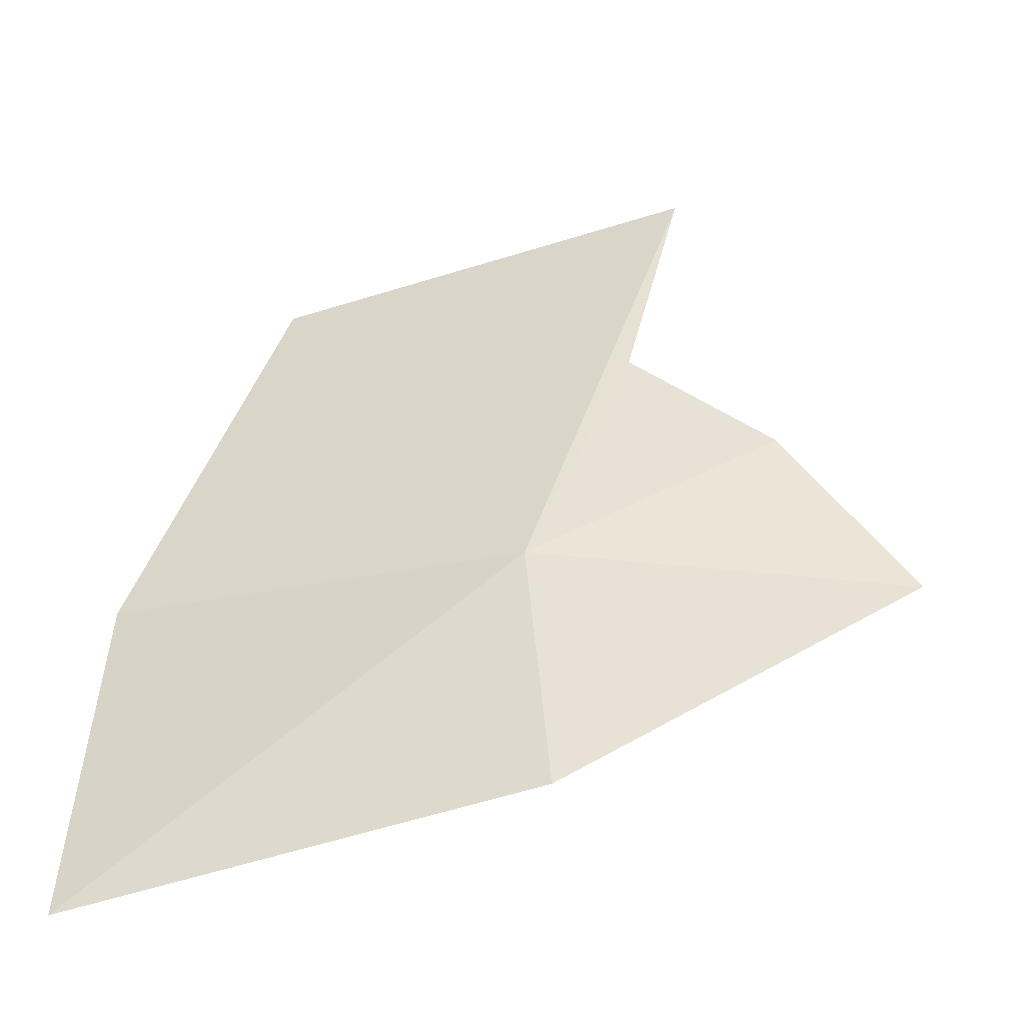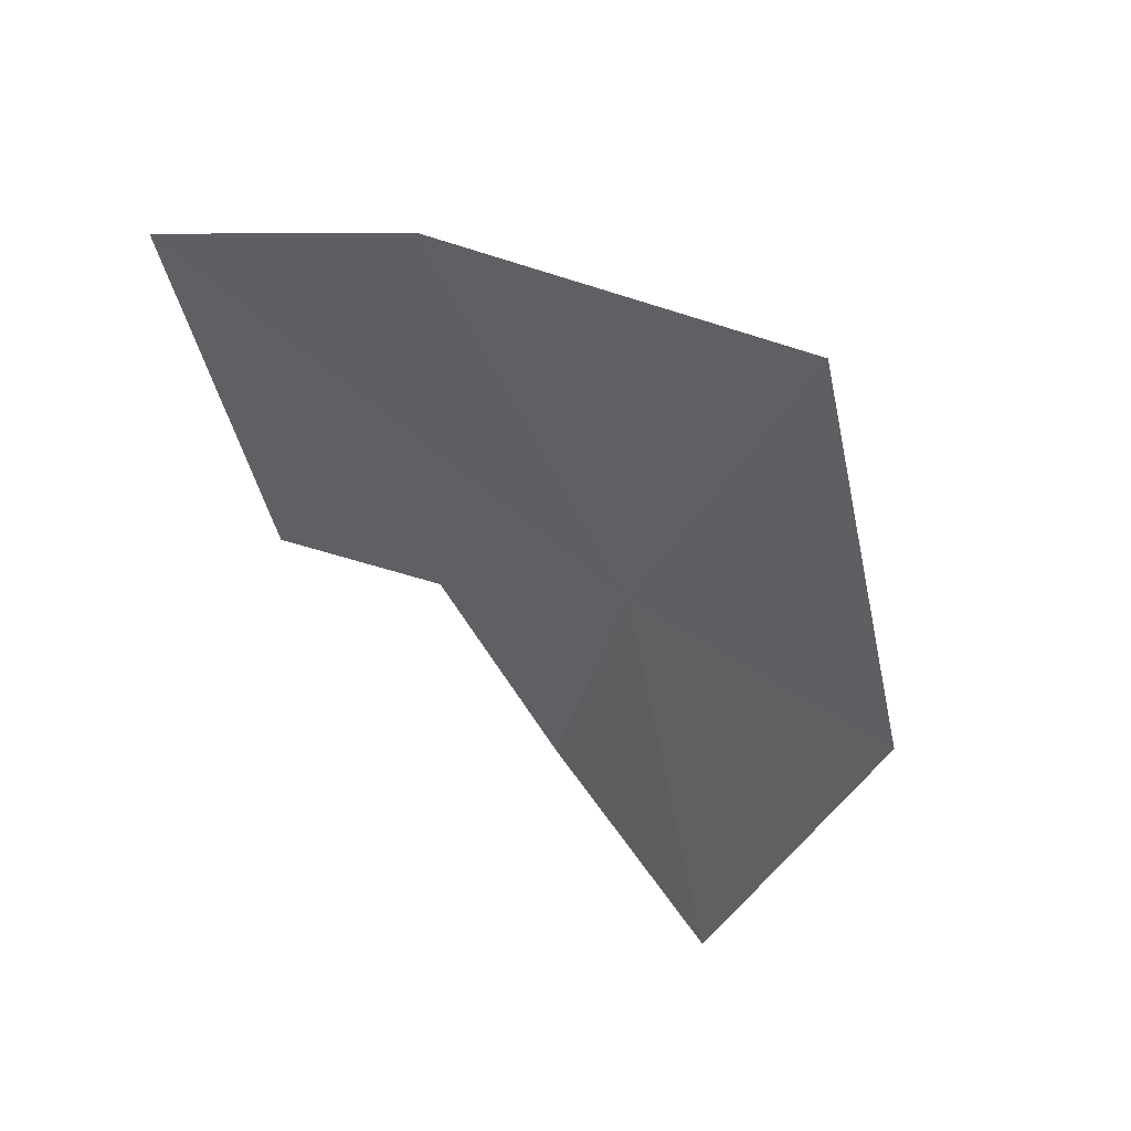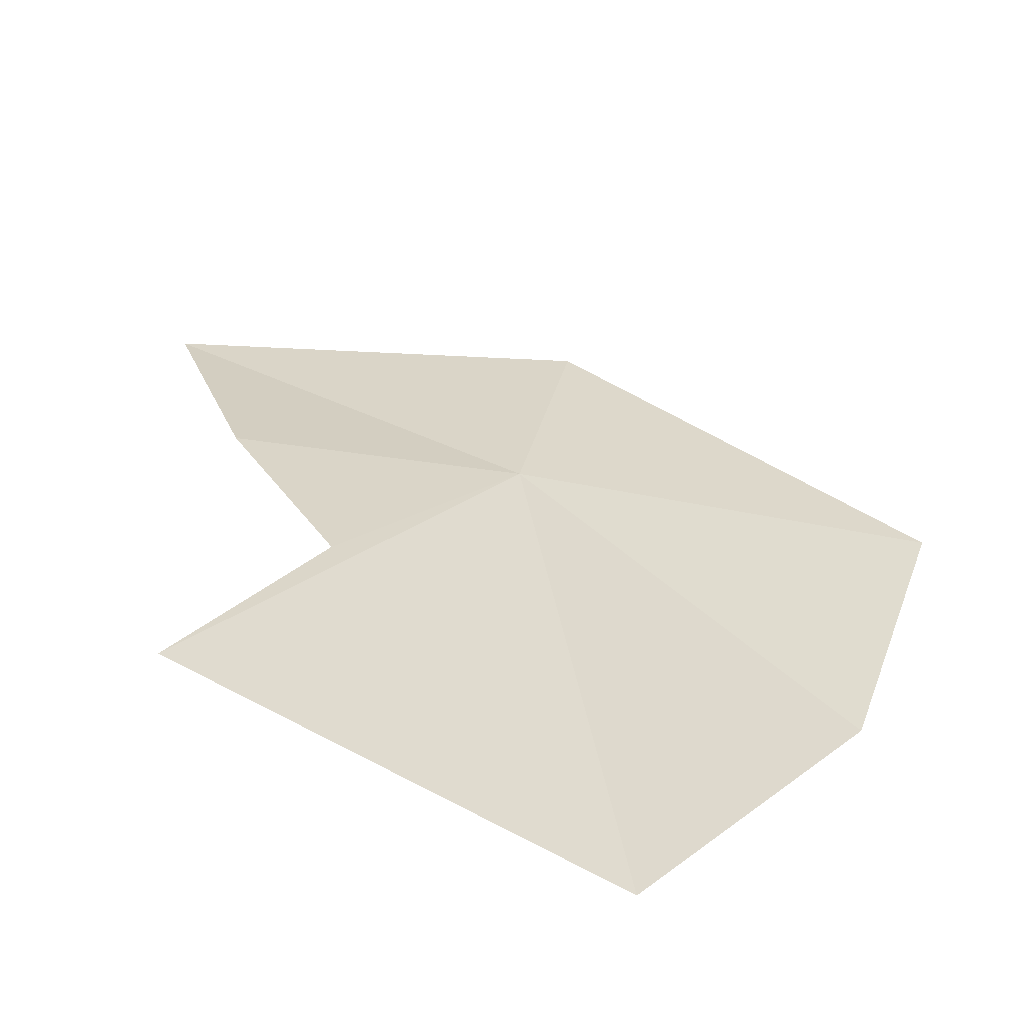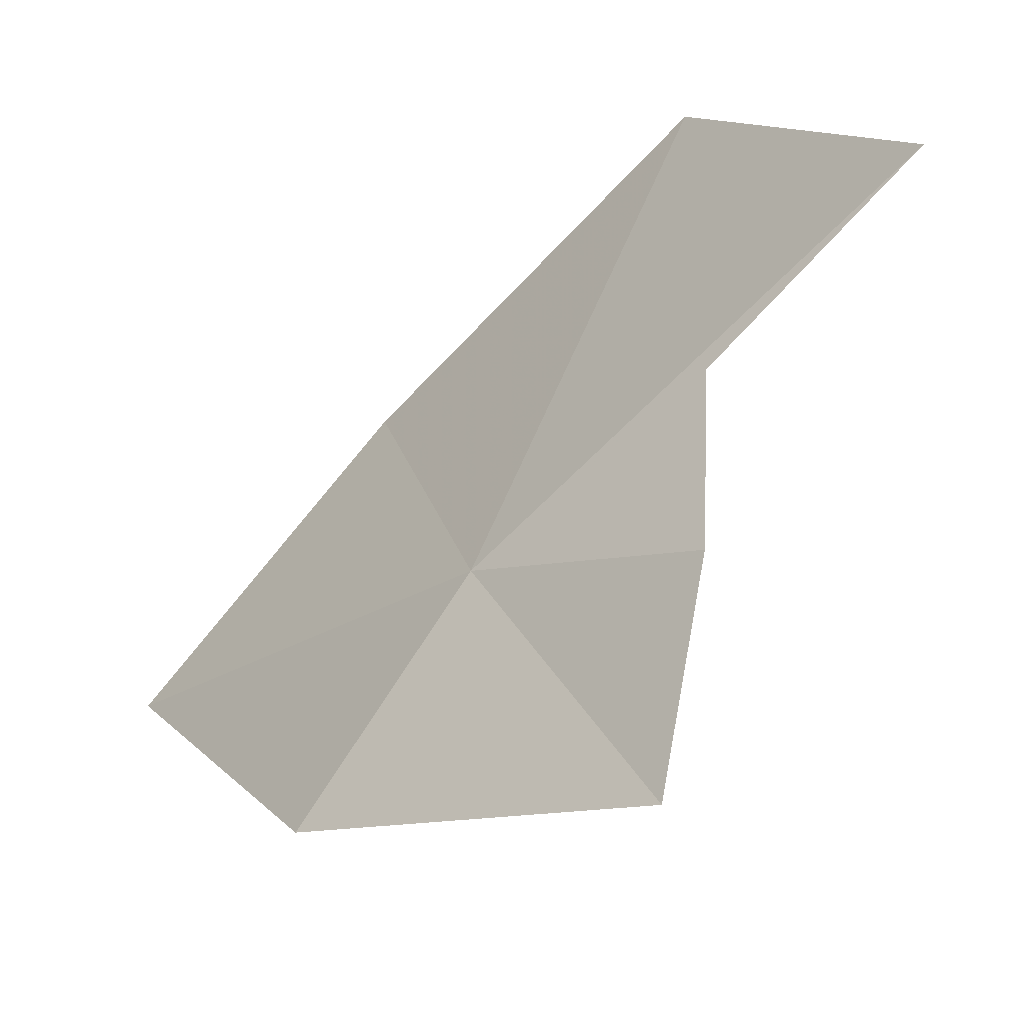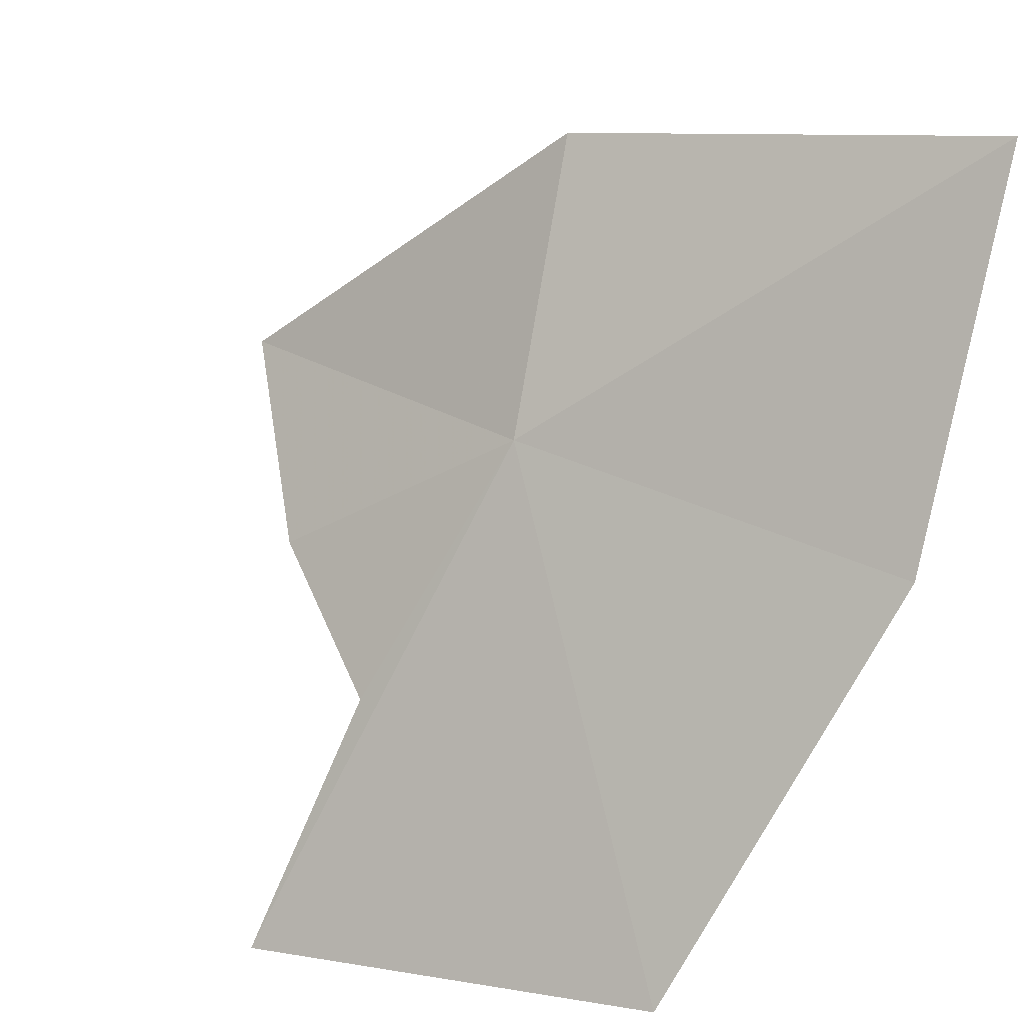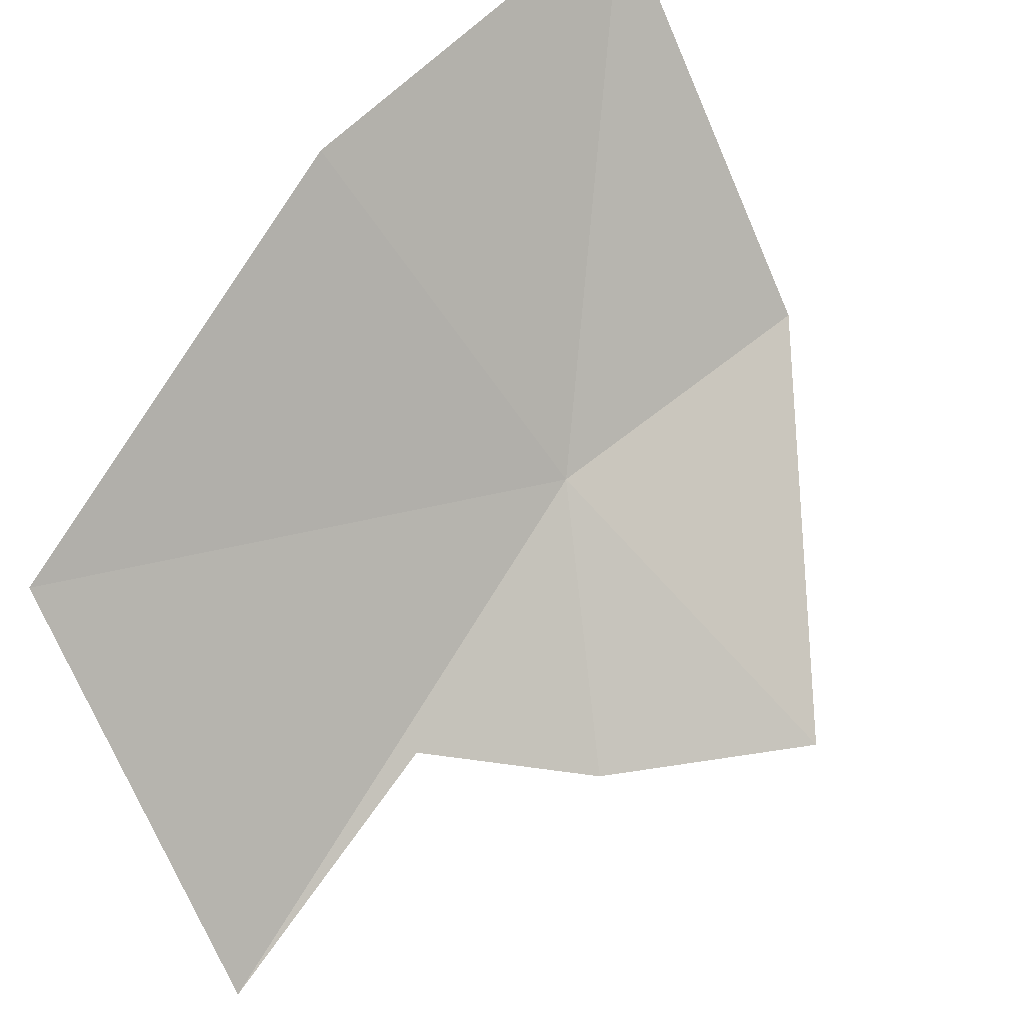
<metadata>
{"format":"obj","ext":"obj","renderer":"f3d","projection":"perspective","resolution":1024,"background":"white","views":[{"elev":-6.8,"azim":20.8,"up":"+Y"},{"elev":-55.7,"azim":-60.9,"up":"+Y"},{"elev":72.7,"azim":-138.3,"up":"+Y"},{"elev":29.6,"azim":81.0,"up":"+Y"},{"elev":51.0,"azim":-144.2,"up":"+Z"},{"elev":-51.6,"azim":-50.2,"up":"+Z"}]}
</metadata>
<code>
v 8.37 -56.04 53.27
v -12 -77.42 73.84
v -18.29 -59.21 55.64
v 14.44 -70.22 65.23
v -16.09 -36.63 35.04
v 31.19 -58.27 45.94
v 9.957 -28.95 26.94
v 10.51 -42.16 39.36
v 21.05 -48.23 41.61
f 1 3 2
f 1 2 4
f 1 5 3
f 1 7 5
f 1 8 7
f 1 6 9
f 1 9 8
f 1 4 6

</code>
